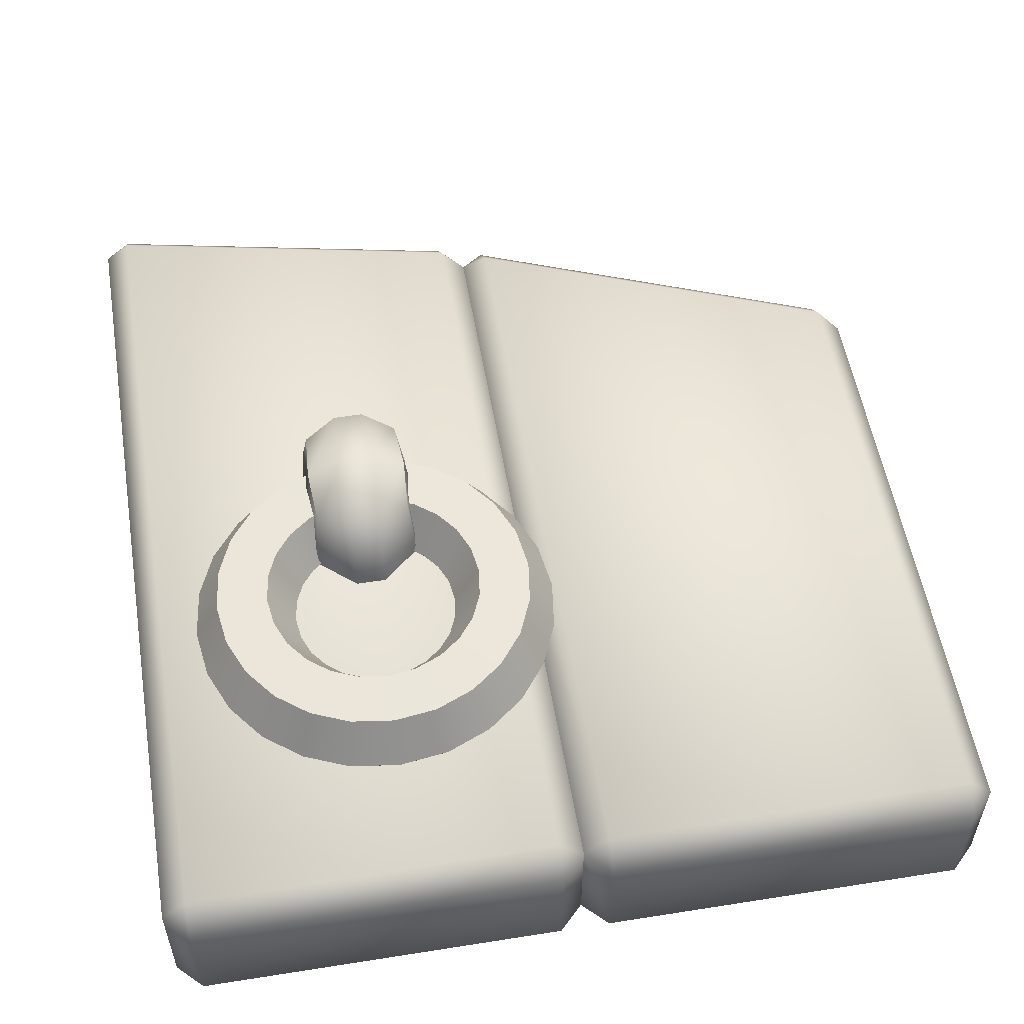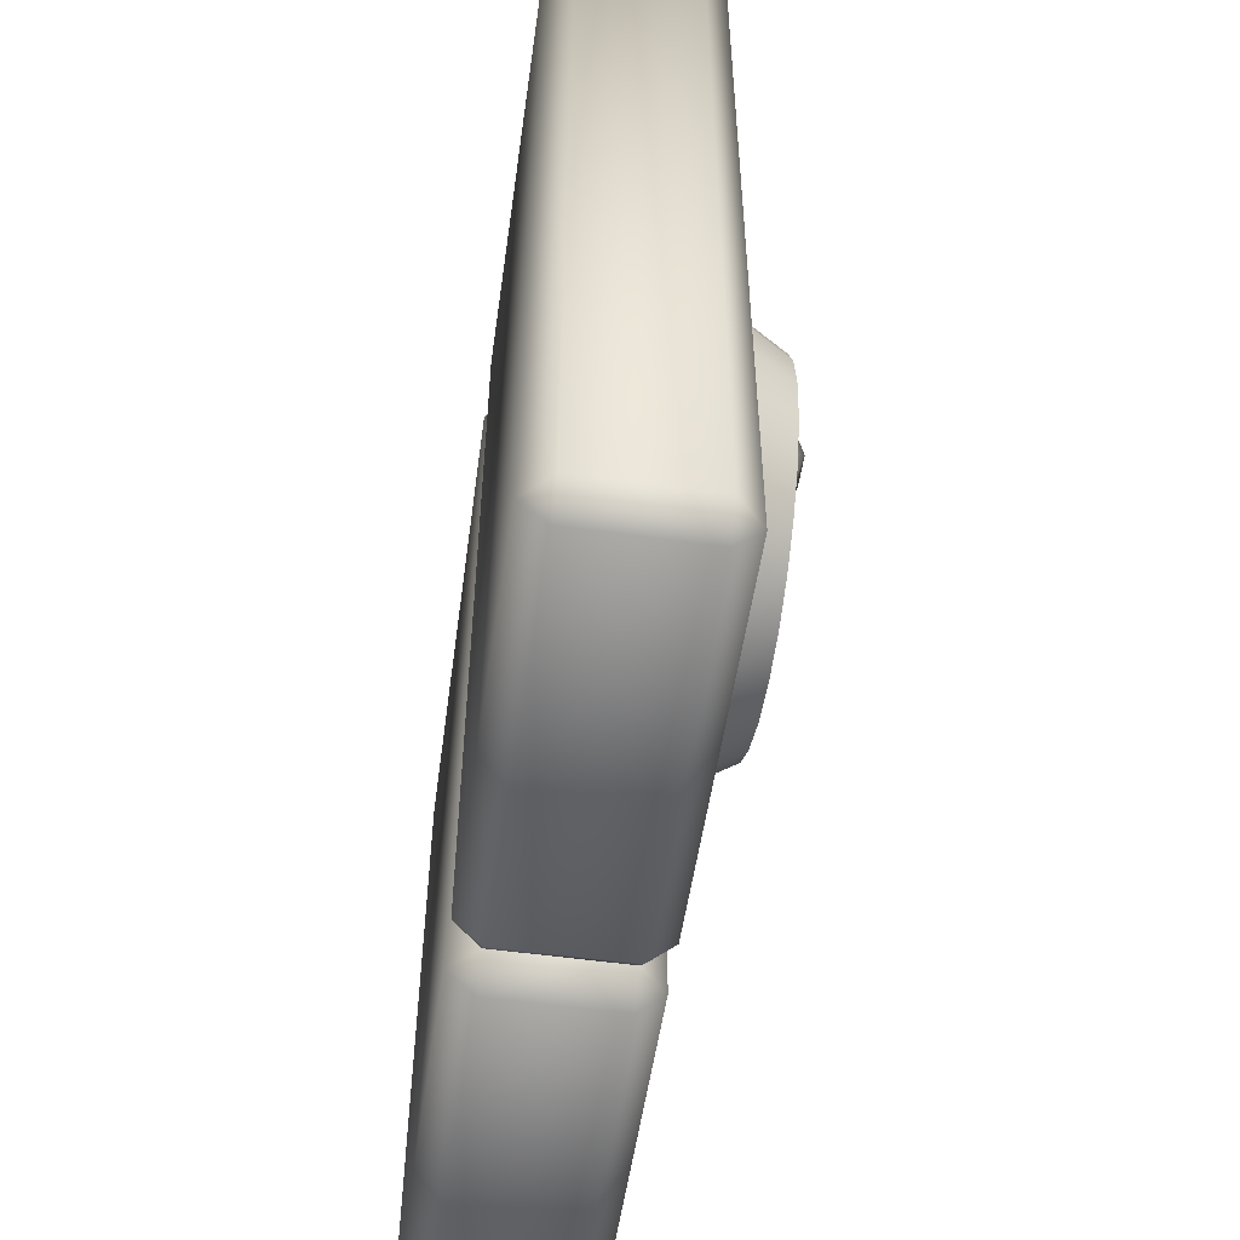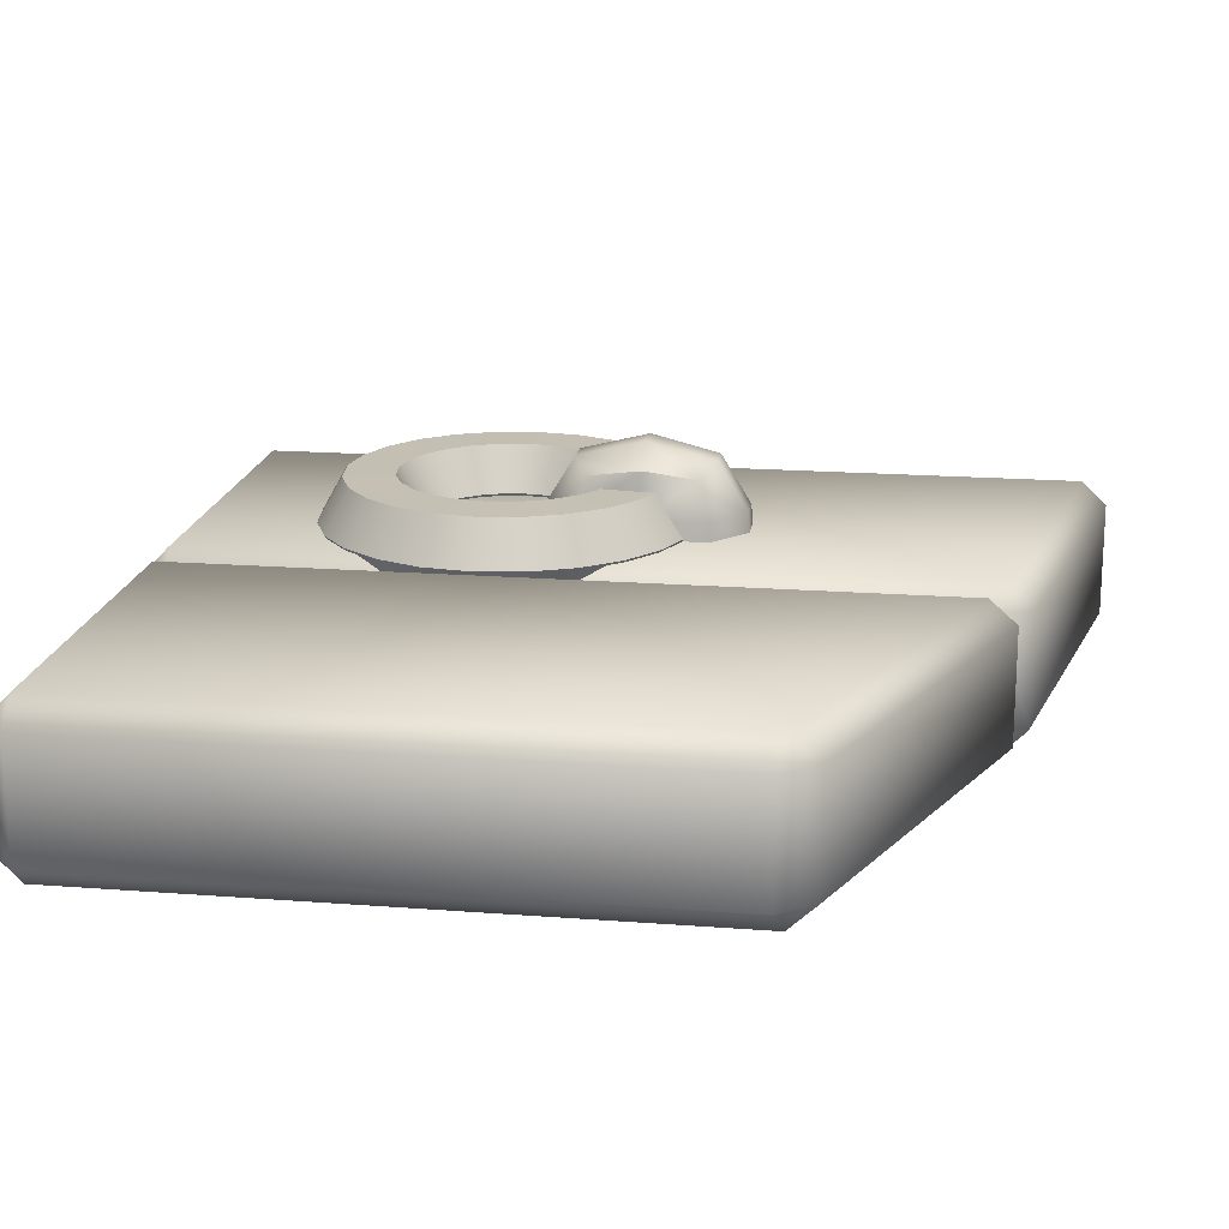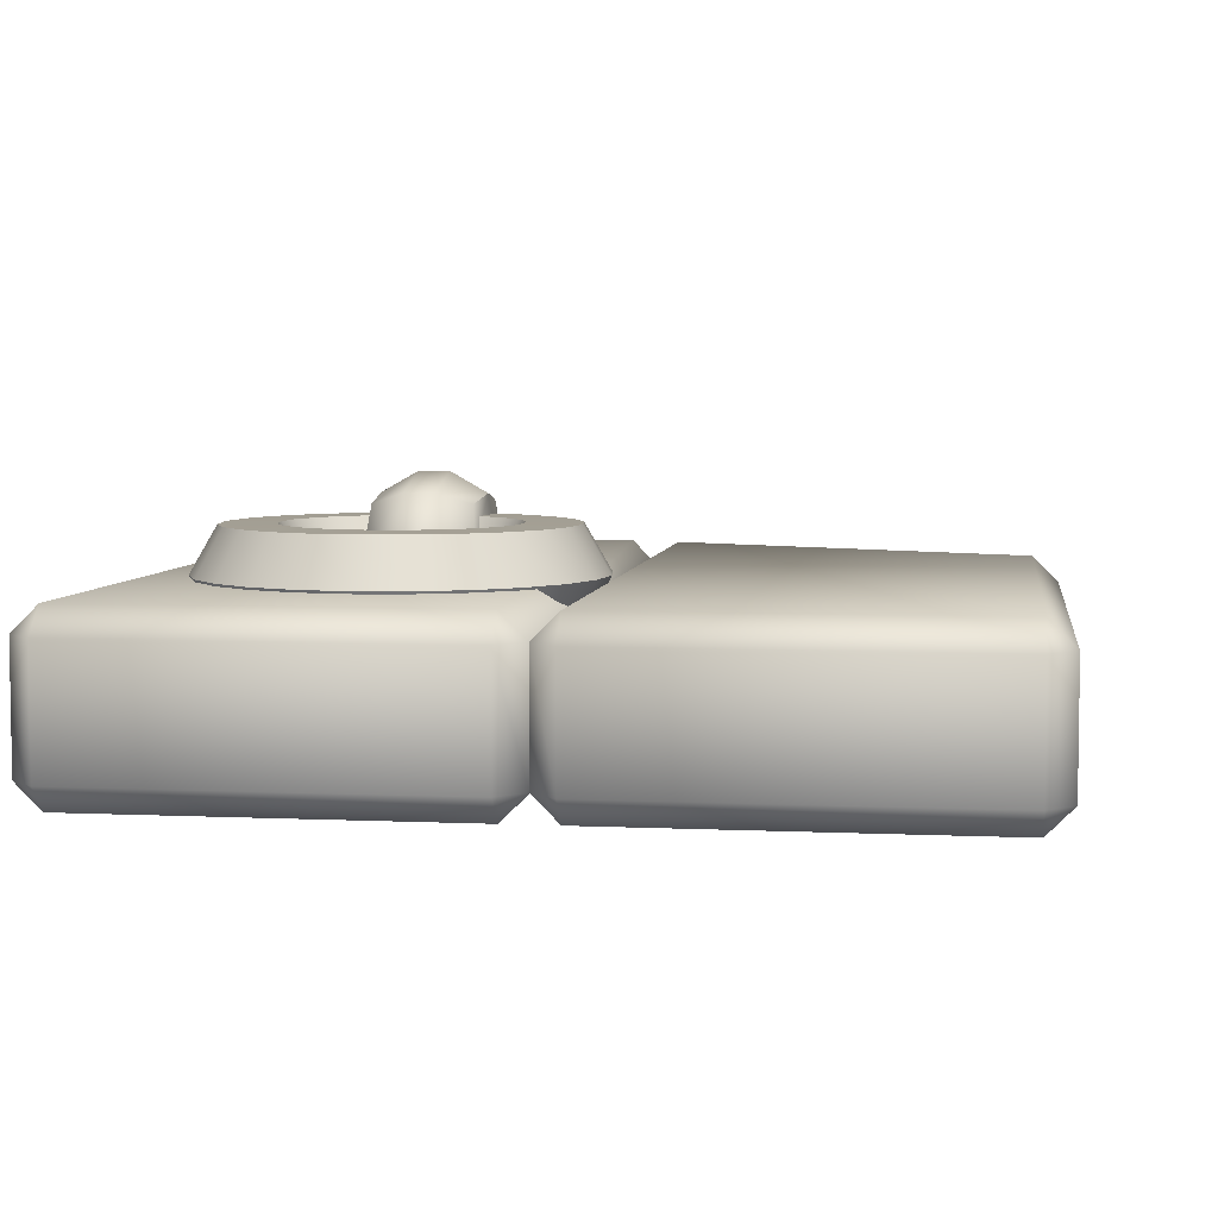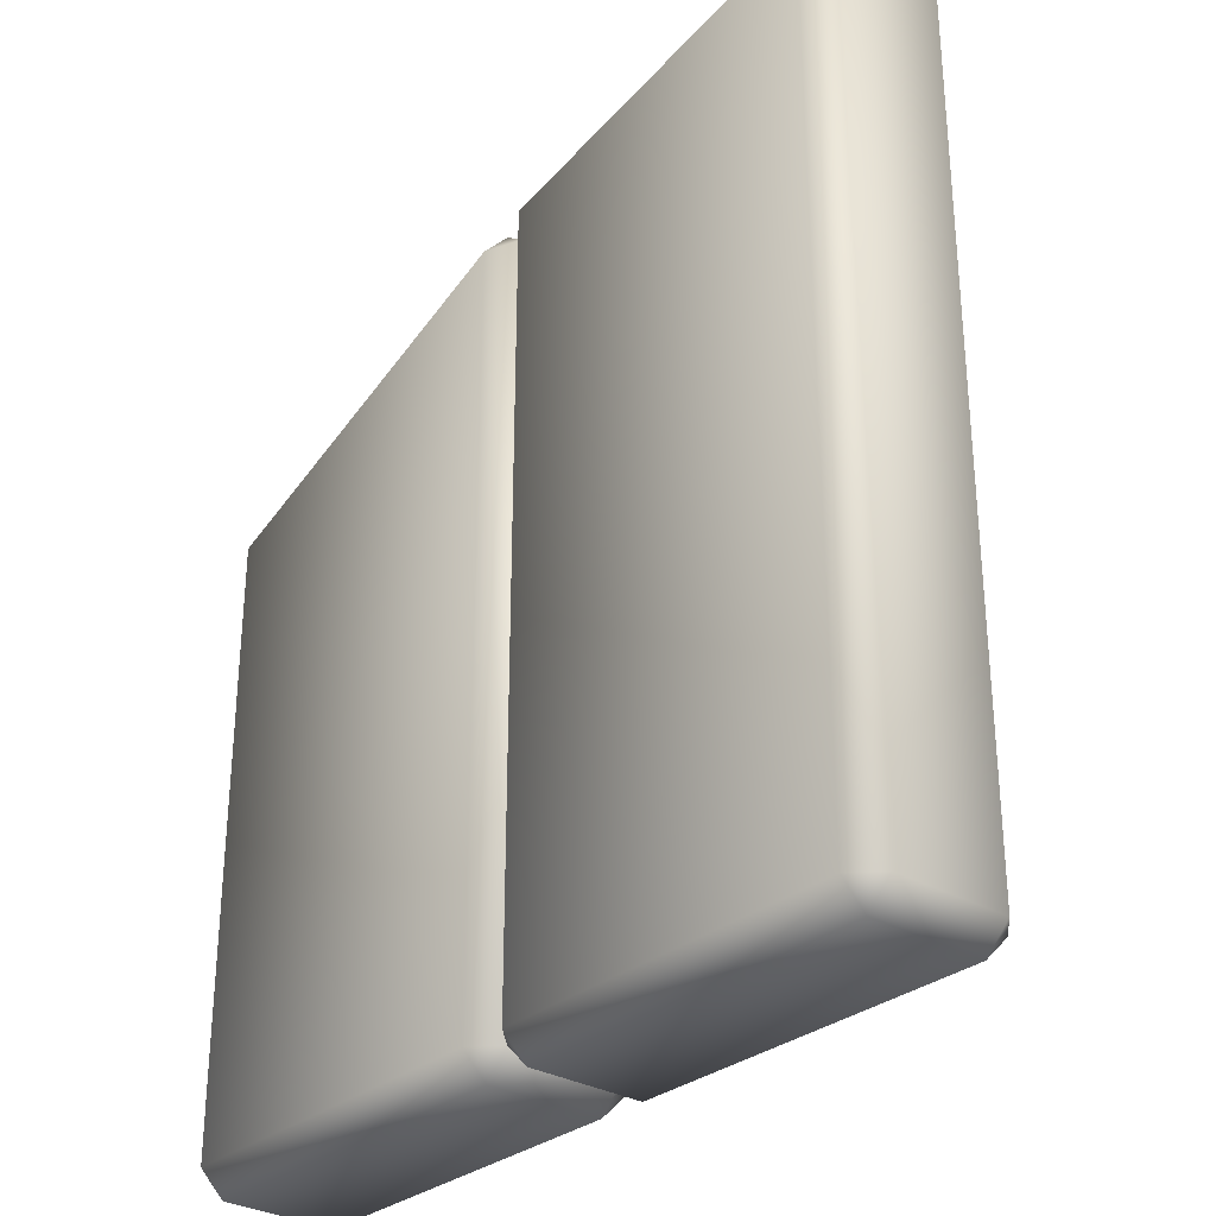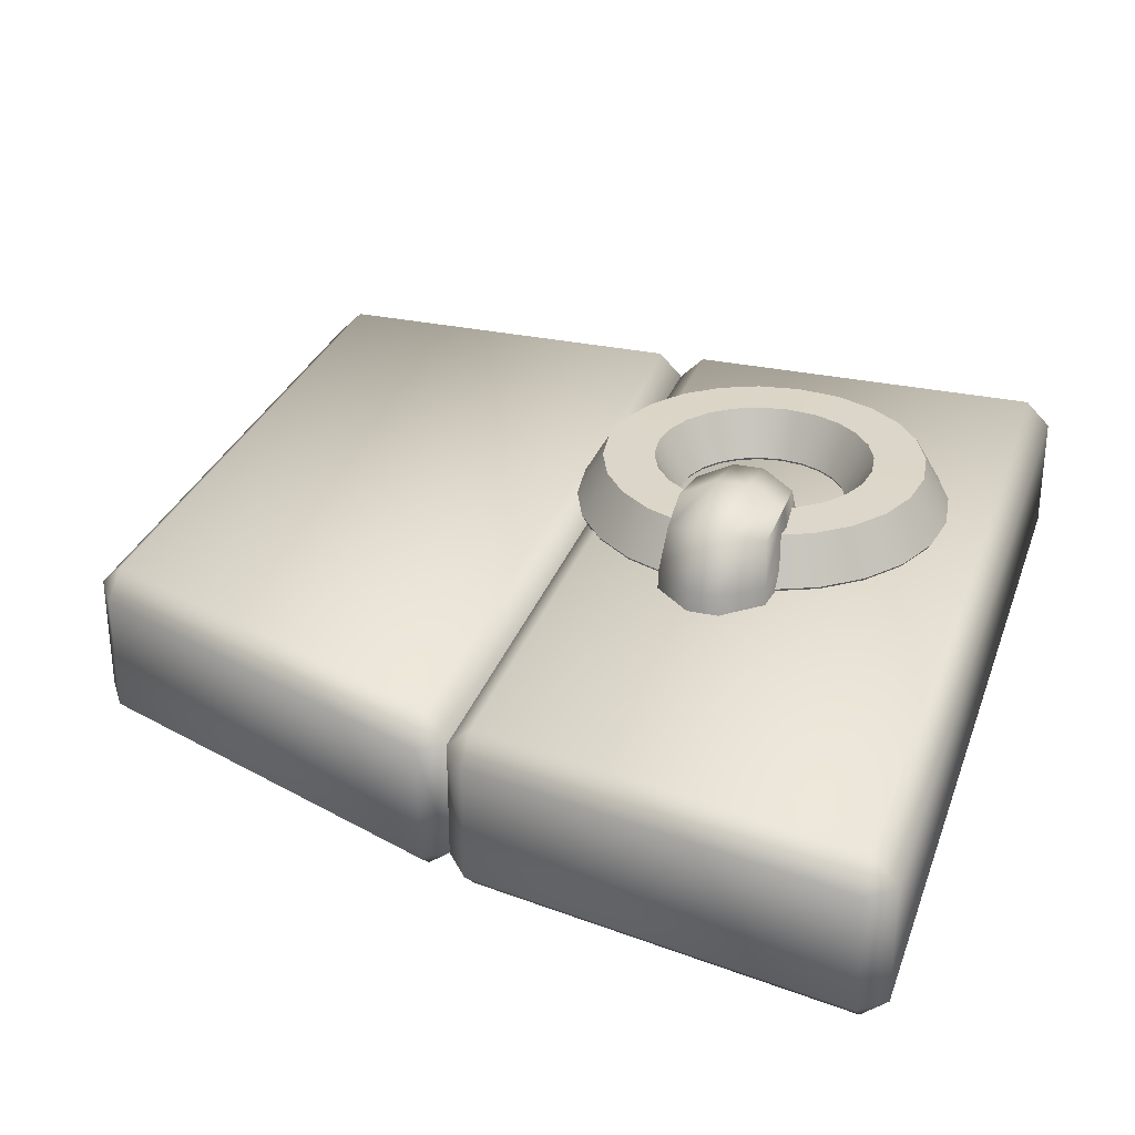
<metadata>
{"format":"obj","ext":"obj","renderer":"f3d","projection":"perspective","resolution":1024,"background":"white","views":[{"elev":54.6,"azim":-9.5,"up":"+Z"},{"elev":-54.3,"azim":-98.4,"up":"+Y"},{"elev":18.0,"azim":98.5,"up":"+Z"},{"elev":5.4,"azim":8.2,"up":"+Z"},{"elev":-30.4,"azim":-130.3,"up":"+Y"},{"elev":30.0,"azim":-162.5,"up":"+Z"}]}
</metadata>
<code>
o gate_double_right
v -0.47 0.1 0.07
v -0.47 0.13 0.1
v -0.47 1.056 0.1
v -0.4721 1.089 0.07
v -0.5 1.07 0.07
v -0.47 0.1 -0.07
v -0.47 0.13 -0.1
v -0.4721 1.089 -0.07
v -0.47 1.056 -0.1
v -0.03 0.1 0.07
v 0 0.13 0.07
v -0.03 0.13 0.1
v -0.02785 0.9111 0.07
v -0.03 0.8797 0.1
v 0 0.87 0.07
v -0.03 0.1 -0.07
v -0.03 0.13 -0.1
v 0 0.13 -0.07
v -0.02785 0.9111 -0.07
v 0 0.87 -0.07
v -0.03 0.8797 -0.1
v -0.97 0.1 0.07
v -0.97 0.13 0.1
v -1 0.13 0.07
v -0.97 1.163 0.1
v -0.9706 1.194 0.07
v -1 1.17 0.07
v -0.97 0.1 -0.07
v -1 0.13 -0.07
v -0.97 0.13 -0.1
v -0.9706 1.194 -0.07
v -0.97 1.163 -0.1
v -1 1.17 -0.07
v -0.53 0.1 0.07
v -0.5 0.13 0.07
v -0.53 0.13 0.1
v -0.5294 1.106 0.07
v -0.53 1.075 0.1
v -0.53 0.1 -0.07
v -0.53 0.13 -0.1
v -0.5 0.13 -0.07
v -0.5294 1.106 -0.07
v -0.5 1.07 -0.07
v -0.53 1.075 -0.1
v -0.7 0.3596 0.1572
v -0.7 0.3913 0.1029
v -0.7 0.3654 0.0541
v -0.7 0.2923 0.0541
v -0.7 0.2664 0.1029
v -0.7 0.2972 0.1567
v -0.7352 0.3643 0.1572
v -0.7268 0.3949 0.1029
v -0.7337 0.3699 0.0541
v -0.753 0.2994 0.0541
v -0.7599 0.2744 0.1029
v -0.7517 0.3041 0.1567
v -0.7668 0.3776 0.1572
v -0.7508 0.405 0.1029
v -0.7639 0.3826 0.0541
v -0.8007 0.3196 0.0541
v -0.8138 0.2972 0.1029
v -0.7983 0.3238 0.1567
v -0.7936 0.3984 0.1572
v -0.7712 0.4208 0.1029
v -0.7895 0.4024 0.0541
v -0.8411 0.3508 0.0541
v -0.8595 0.3324 0.1029
v -0.8377 0.3542 0.1567
v -0.8143 0.4251 0.1572
v -0.7869 0.4411 0.1029
v -0.8093 0.4281 0.0541
v -0.8723 0.3912 0.0541
v -0.8947 0.3781 0.1029
v -0.8681 0.3936 0.1567
v -0.8276 0.4567 0.1572
v -0.797 0.4651 0.1029
v -0.822 0.4582 0.0541
v -0.8925 0.4389 0.0541
v -0.9175 0.432 0.1029
v -0.8878 0.4402 0.1567
v -0.8323 0.4919 0.1572
v -0.8006 0.4919 0.1029
v -0.8265 0.4919 0.0541
v -0.8996 0.4919 0.0541
v -0.9255 0.4919 0.1029
v -0.8947 0.4919 0.1567
v -0.8276 0.5271 0.1572
v -0.797 0.5187 0.1029
v -0.822 0.5256 0.0541
v -0.8925 0.5449 0.0541
v -0.9175 0.5518 0.1029
v -0.8878 0.5436 0.1567
v -0.8143 0.5587 0.1572
v -0.7869 0.5427 0.1029
v -0.8093 0.5558 0.0541
v -0.8723 0.5927 0.0541
v -0.8947 0.6057 0.1029
v -0.8681 0.5902 0.1567
v -0.7936 0.5855 0.1572
v -0.7712 0.5631 0.1029
v -0.7895 0.5814 0.0541
v -0.8411 0.6331 0.0541
v -0.8595 0.6514 0.1029
v -0.8377 0.6296 0.1567
v -0.7668 0.6062 0.1572
v -0.7508 0.5788 0.1029
v -0.7639 0.6012 0.0541
v -0.8007 0.6643 0.0541
v -0.8138 0.6866 0.1029
v -0.7983 0.66 0.1567
v -0.7352 0.6195 0.1572
v -0.7268 0.5889 0.1029
v -0.7337 0.6139 0.0541
v -0.753 0.6844 0.0541
v -0.7599 0.7094 0.1029
v -0.7517 0.6797 0.1567
v -0.7 0.6243 0.1572
v -0.7 0.5926 0.1029
v -0.7 0.6185 0.0541
v -0.7 0.6915 0.0541
v -0.7 0.7174 0.1029
v -0.7 0.6867 0.1567
v -0.6648 0.6195 0.1572
v -0.6732 0.5889 0.1029
v -0.6663 0.6139 0.0541
v -0.647 0.6844 0.0541
v -0.6401 0.7094 0.1029
v -0.6483 0.6797 0.1567
v -0.6332 0.6062 0.1572
v -0.6492 0.5788 0.1029
v -0.6361 0.6012 0.0541
v -0.5993 0.6643 0.0541
v -0.5862 0.6866 0.1029
v -0.6017 0.66 0.1567
v -0.6064 0.5855 0.1572
v -0.6288 0.5631 0.1029
v -0.6105 0.5814 0.0541
v -0.5589 0.6331 0.0541
v -0.5405 0.6514 0.1029
v -0.5623 0.6296 0.1567
v -0.5857 0.5587 0.1572
v -0.6131 0.5427 0.1029
v -0.5907 0.5558 0.0541
v -0.5277 0.5927 0.0541
v -0.5053 0.6057 0.1029
v -0.5319 0.5902 0.1567
v -0.5724 0.5271 0.1572
v -0.603 0.5187 0.1029
v -0.578 0.5256 0.0541
v -0.5075 0.5449 0.0541
v -0.4825 0.5518 0.1029
v -0.5122 0.5436 0.1567
v -0.5677 0.4919 0.1572
v -0.5994 0.4919 0.1029
v -0.5735 0.4919 0.0541
v -0.5004 0.4919 0.0541
v -0.4745 0.4919 0.1029
v -0.5053 0.4919 0.1567
v -0.5724 0.4567 0.1572
v -0.603 0.4651 0.1029
v -0.578 0.4582 0.0541
v -0.5075 0.4389 0.0541
v -0.4825 0.432 0.1029
v -0.5122 0.4402 0.1567
v -0.5857 0.4251 0.1572
v -0.6131 0.4411 0.1029
v -0.5907 0.4281 0.0541
v -0.5277 0.3912 0.0541
v -0.5053 0.3781 0.1029
v -0.5319 0.3936 0.1567
v -0.6064 0.3984 0.1572
v -0.6288 0.4208 0.1029
v -0.6105 0.4024 0.0541
v -0.5589 0.3508 0.0541
v -0.5405 0.3324 0.1029
v -0.5623 0.3542 0.1567
v -0.6332 0.3776 0.1572
v -0.6492 0.405 0.1029
v -0.6361 0.3826 0.0541
v -0.5993 0.3196 0.0541
v -0.5862 0.2972 0.1029
v -0.6017 0.3238 0.1567
v -0.6648 0.3643 0.1572
v -0.6732 0.3949 0.1029
v -0.6663 0.3699 0.0541
v -0.647 0.2994 0.0541
v -0.6401 0.2744 0.1029
v -0.6483 0.3041 0.1567
v -0.7573 0.5933 0.1711
v -0.7573 0.7207 0.1711
v -0.7637 0.5721 0.04262
v -0.7637 0.7419 0.04262
v -0.6427 0.5933 0.1711
v -0.6427 0.7207 0.1711
v -0.6363 0.5721 0.04262
v -0.6363 0.7419 0.04262
v -0.7615 0.657 0.1805
v -0.7732 0.657 0.04262
v -0.6268 0.657 0.04262
v -0.6385 0.657 0.1805
v -0.7626 0.5757 0.1228
v -0.7626 0.7383 0.1228
v -0.6374 0.5757 0.1228
v -0.6374 0.7383 0.1228
v -0.7718 0.657 0.1238
v -0.6282 0.657 0.1238
v -0.7183 0.5323 0.04262
v -0.7179 0.7401 0.1841
v -0.7183 0.7817 0.04262
v -0.7179 0.5739 0.1841
v -0.7181 0.657 0.2051
v -0.7182 0.7765 0.1245
v -0.7182 0.5375 0.1245
v -0.6817 0.7817 0.04262
v -0.6821 0.5739 0.1841
v -0.6817 0.5323 0.04262
v -0.6821 0.7401 0.1841
v -0.6818 0.5375 0.1245
v -0.6818 0.7765 0.1245
v -0.6819 0.657 0.2051
f 12 14 3 2
f 18 20 15 11
f 19 8 4 13
f 7 9 21 17
f 28 39 34 22
f 36 38 25 23
f 42 31 26 37
f 24 27 33 29
f 30 32 44 40
f 1 2 35
f 3 4 5
f 6 41 7
f 8 9 43
f 10 11 12
f 13 14 15
f 16 17 18
f 19 20 21
f 22 23 24
f 25 26 27
f 28 29 30
f 31 32 33
f 34 35 36
f 37 38 5
f 39 40 41
f 42 43 44
f 6 1 35 41
f 2 3 5 35
f 4 8 43 5
f 9 7 41 43
f 16 6 7 17
f 8 19 21 9
f 20 18 17 21
f 10 16 18 11
f 19 13 15 20
f 14 12 11 15
f 1 10 12 2
f 13 4 3 14
f 28 22 24 29
f 23 25 27 24
f 26 31 33 27
f 32 30 29 33
f 39 28 30 40
f 31 42 44 32
f 43 41 40 44
f 34 39 41 35
f 42 37 5 43
f 38 36 35 5
f 22 34 36 23
f 37 26 25 38
f 6 16 10 1
f 50 45 51 56
f 52 51 45 46
f 53 52 46 47
f 55 54 48 49
f 56 55 49 50
f 46 45 183 184
f 64 65 71 70
f 62 57 63 68
f 60 61 67 66
f 61 62 68 67
f 63 64 70 69
f 70 71 77 76
f 68 63 69 74
f 66 67 73 72
f 67 68 74 73
f 69 70 76 75
f 76 77 83 82
f 74 69 75 80
f 72 73 79 78
f 73 74 80 79
f 75 76 82 81
f 82 83 89 88
f 80 75 81 86
f 78 79 85 84
f 79 80 86 85
f 81 82 88 87
f 88 89 95 94
f 86 81 87 92
f 84 85 91 90
f 85 86 92 91
f 87 88 94 93
f 94 95 101 100
f 92 87 93 98
f 90 91 97 96
f 91 92 98 97
f 93 94 100 99
f 100 101 107 106
f 98 93 99 104
f 96 97 103 102
f 97 98 104 103
f 99 100 106 105
f 106 107 113 112
f 104 99 105 110
f 102 103 109 108
f 103 104 110 109
f 105 106 112 111
f 112 113 119 118
f 110 105 111 116
f 108 109 115 114
f 109 110 116 115
f 111 112 118 117
f 118 119 125 124
f 116 111 117 122
f 114 115 121 120
f 115 116 122 121
f 117 118 124 123
f 124 125 131 130
f 122 117 123 128
f 120 121 127 126
f 121 122 128 127
f 123 124 130 129
f 130 131 137 136
f 128 123 129 134
f 126 127 133 132
f 127 128 134 133
f 129 130 136 135
f 136 137 143 142
f 134 129 135 140
f 132 133 139 138
f 133 134 140 139
f 135 136 142 141
f 142 143 149 148
f 140 135 141 146
f 138 139 145 144
f 139 140 146 145
f 141 142 148 147
f 148 149 155 154
f 146 141 147 152
f 144 145 151 150
f 145 146 152 151
f 147 148 154 153
f 154 155 161 160
f 152 147 153 158
f 150 151 157 156
f 151 152 158 157
f 153 154 160 159
f 160 161 167 166
f 158 153 159 164
f 156 157 163 162
f 157 158 164 163
f 159 160 166 165
f 166 167 173 172
f 164 159 165 170
f 162 163 169 168
f 163 164 170 169
f 165 166 172 171
f 172 173 179 178
f 170 165 171 176
f 168 169 175 174
f 169 170 176 175
f 171 172 178 177
f 178 179 185 184
f 176 171 177 182
f 174 175 181 180
f 175 176 182 181
f 177 178 184 183
f 182 177 183 188
f 180 181 187 186
f 181 182 188 187
f 47 46 184 185
f 51 52 58 57
f 54 55 61 60
f 49 48 186 187
f 50 49 187 188
f 56 51 57 62
f 55 56 62 61
f 188 183 45 50
f 58 59 65 64
f 52 53 59 58
f 57 58 64 63
f 189 197 205 201
f 197 190 202 205
f 205 202 192 198
f 201 205 198 191
f 195 203 218 216
f 211 197 189 210
f 195 199 206 203
f 199 196 204 206
f 206 204 194 200
f 203 206 200 193
f 218 203 193 215
f 192 202 212 209
f 212 202 190 208
f 214 219 204 196
f 204 219 217 194
f 207 213 201 191
f 200 220 215 193
f 201 213 210 189
f 207 216 218 213
f 219 212 208 217
f 215 220 211 210
f 214 209 212 219
f 194 217 220 200
f 208 190 197 211
f 213 218 215 210
f 220 217 208 211

</code>
